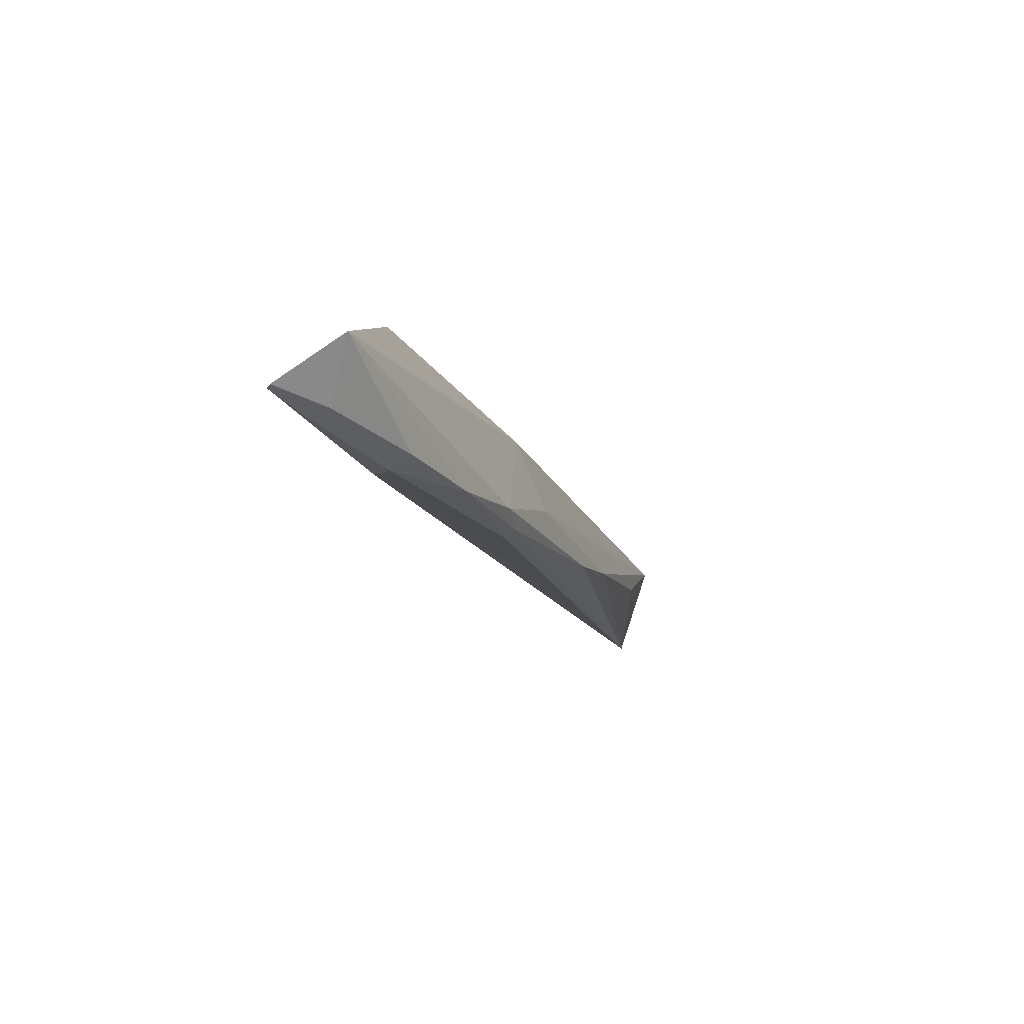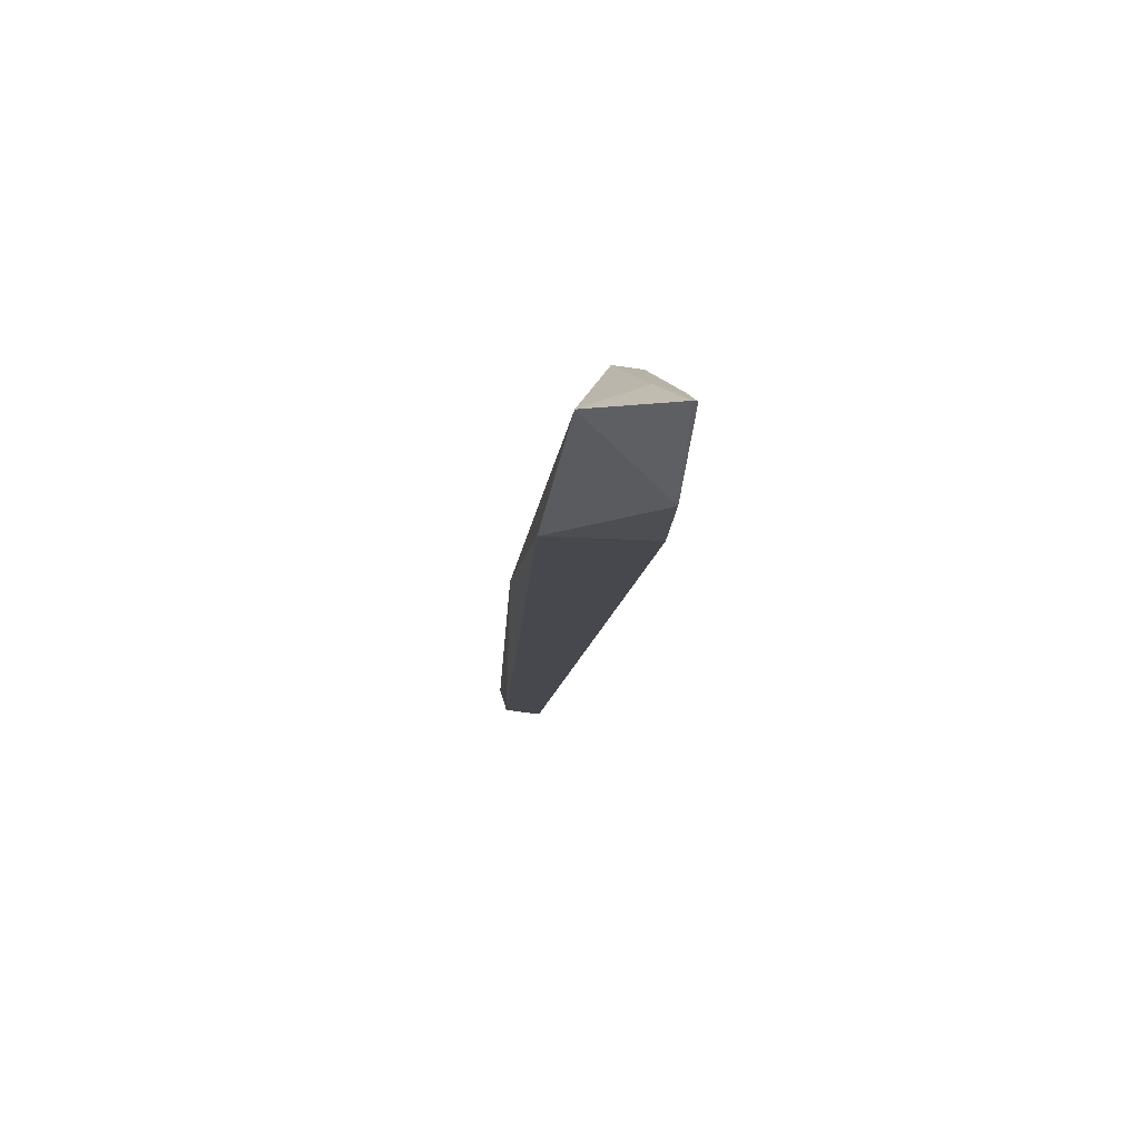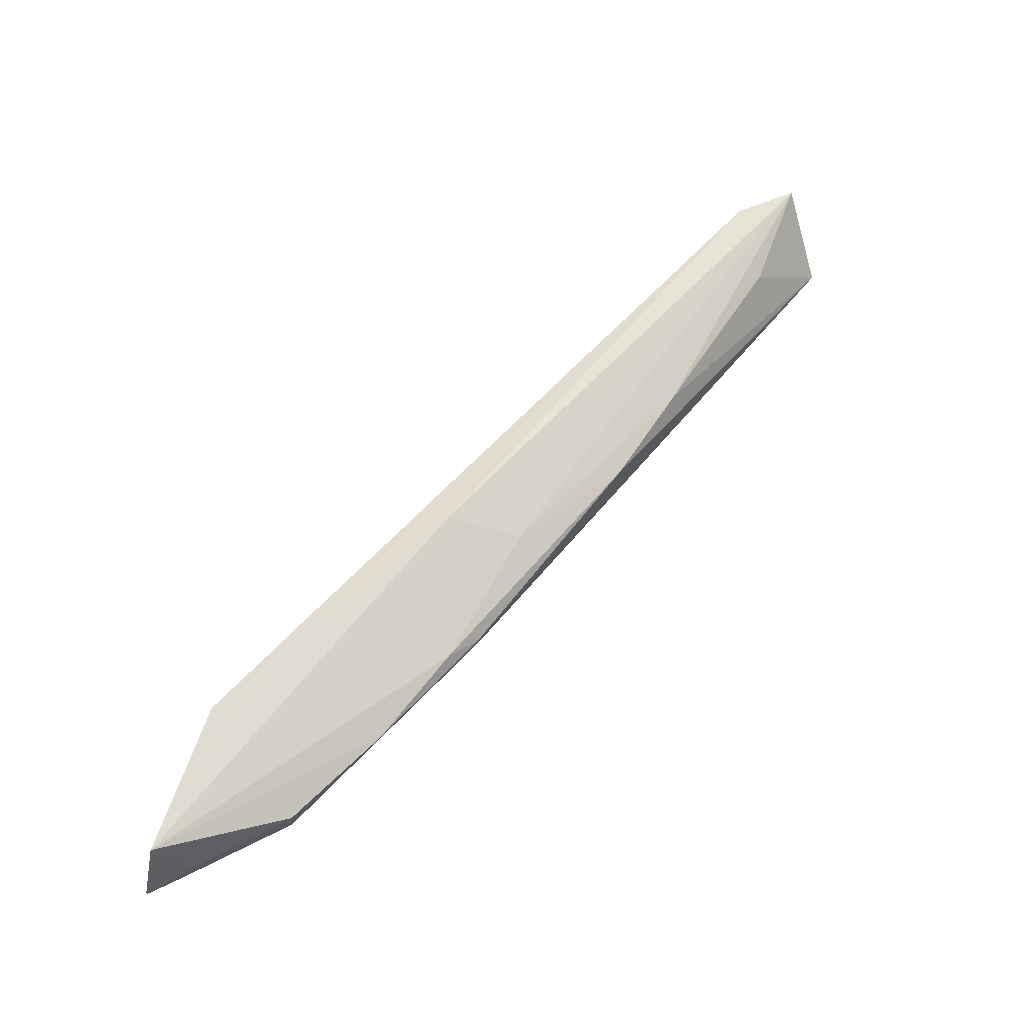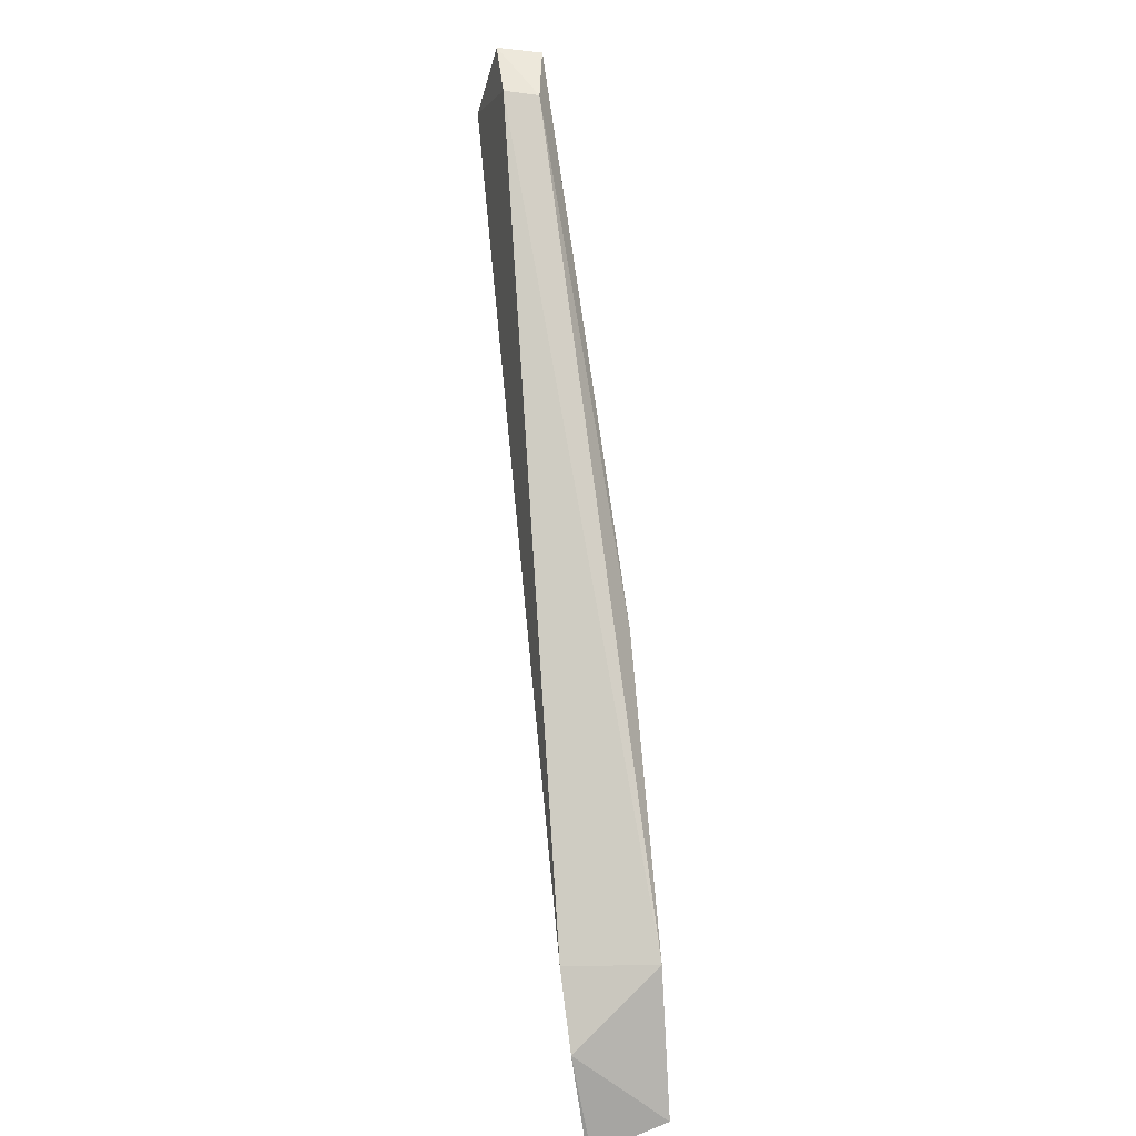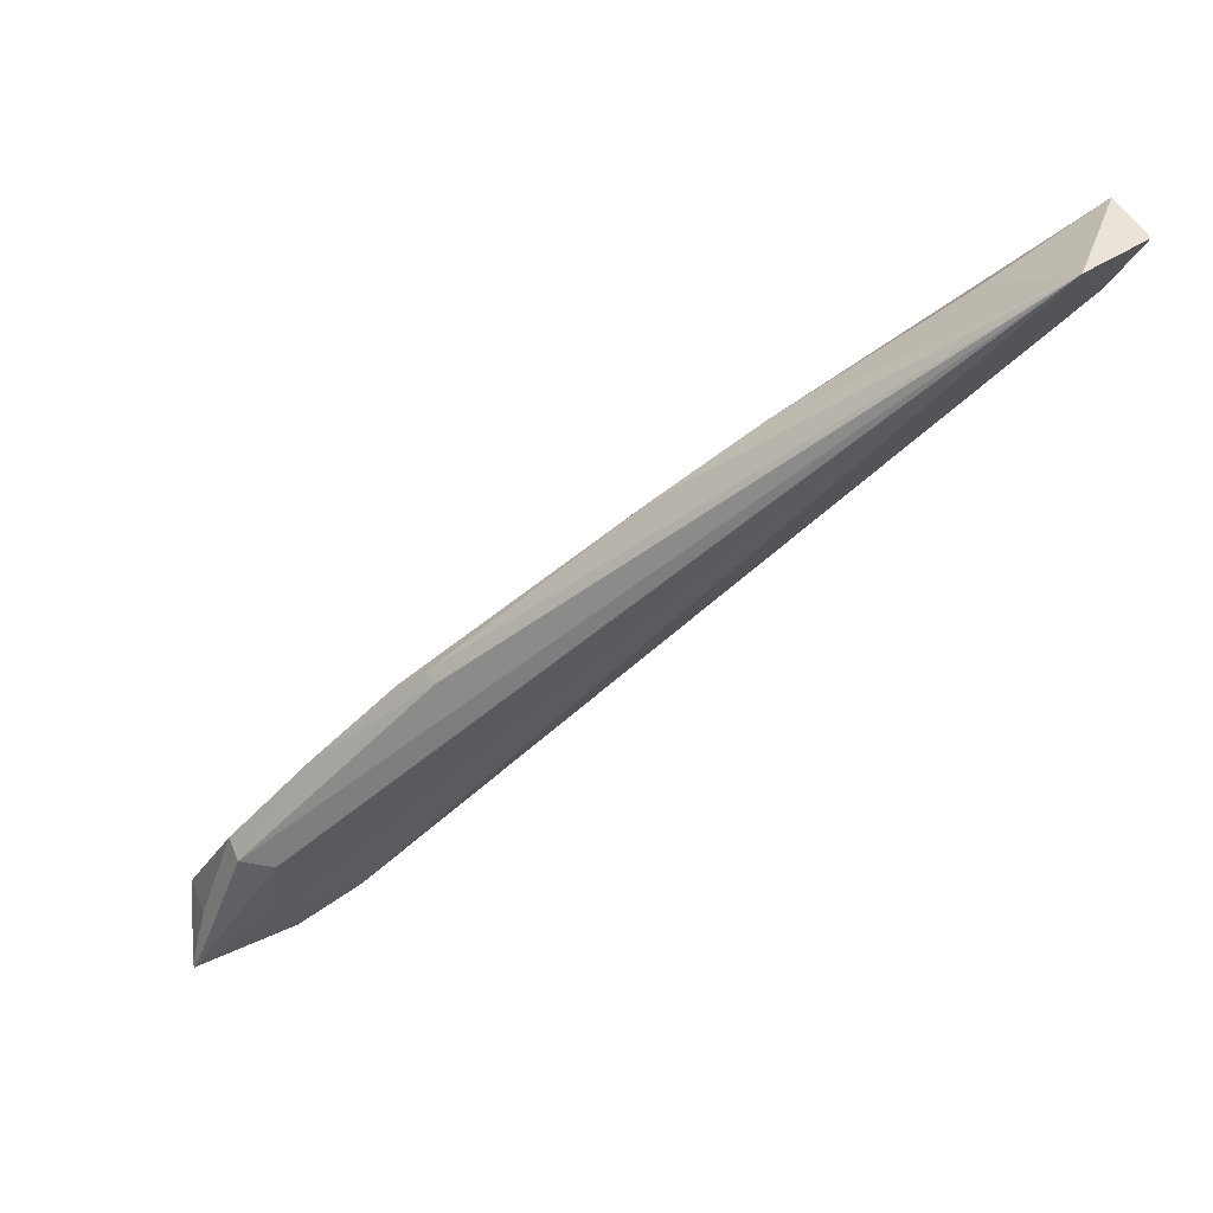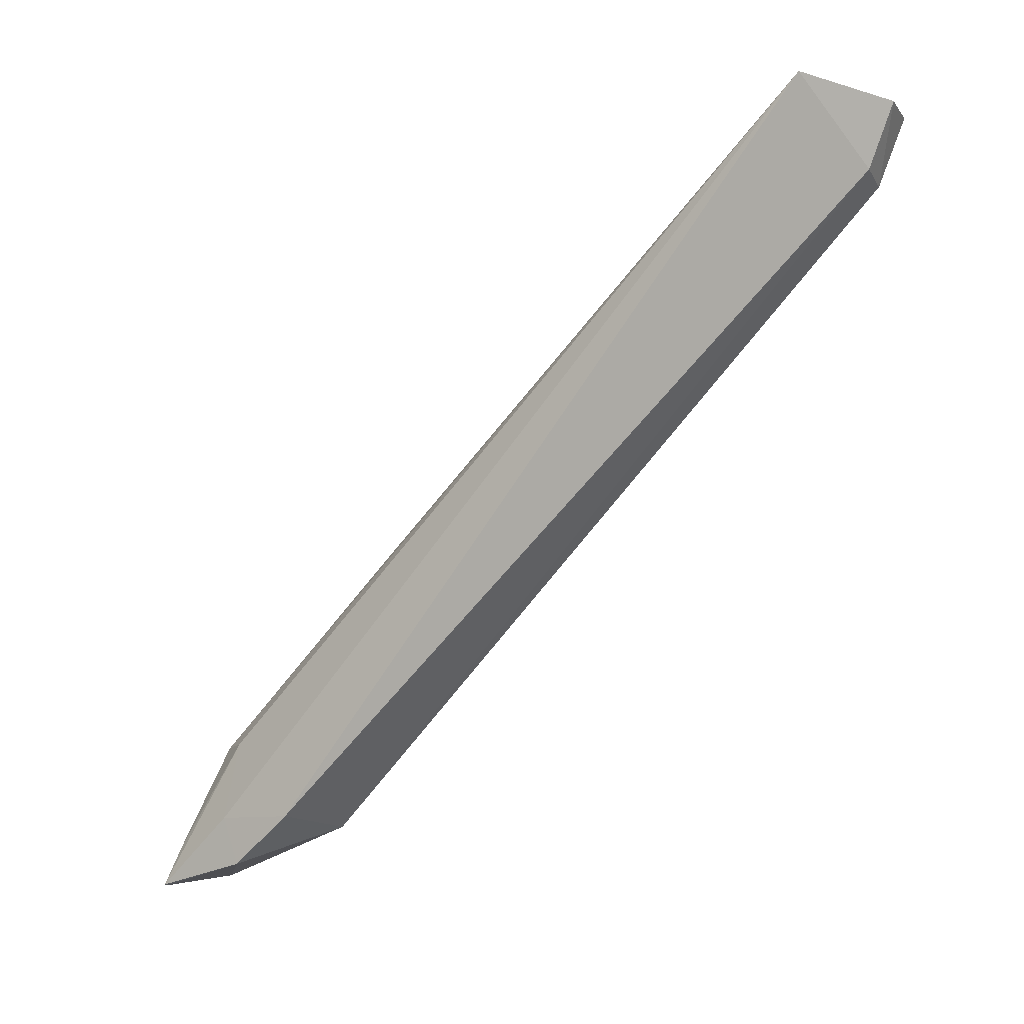
<metadata>
{"format":"obj","ext":"obj","renderer":"f3d","projection":"perspective","resolution":1024,"background":"white","views":[{"elev":-65.5,"azim":-143.4,"up":"+Y"},{"elev":-53.6,"azim":-14.1,"up":"+Z"},{"elev":-18.7,"azim":-94.2,"up":"+Y"},{"elev":30.0,"azim":179.9,"up":"+Y"},{"elev":61.4,"azim":62.5,"up":"+Z"},{"elev":-8.0,"azim":117.0,"up":"+Z"}]}
</metadata>
<code>
v 72.99 9.346 198.7
v 72.73 10.28 198.3
v 71.88 7.042 196.5
v 70.81 0.944 190.3
v 71.87 1.741 190.4
v 72.19 10.23 198.3
v 71.53 1.378 191.8
v 71.99 2.485 191
v 71.21 5.11 193.6
v 72.2 8.953 197.8
v 71.52 3.651 194
v 71.7 0.5809 190.2
v 72.64 9.975 197.6
v 70.91 2.615 190.9
v 71.43 4.964 194.5
v 71.69 3.677 194
v 71.77 5.974 195.8
v 71.24 1.404 191.8
v 71.79 1.692 191.9
v 71.87 1.541 191
v 71.65 0.5793 190.2
v 72.22 9.944 197.6
v 71.34 3.408 193.6
v 71.32 2.389 192.8
v 71.43 0.8877 190.8
v 71.67 0.7944 190.6
f 6 1 2
f 10 6 3
f 10 3 1
f 10 1 6
f 13 2 1
f 13 1 8
f 14 8 5
f 14 5 4
f 14 4 9
f 14 13 8
f 15 3 6
f 15 6 9
f 16 7 1
f 16 1 11
f 17 11 1
f 17 1 3
f 17 3 15
f 19 1 7
f 20 8 1
f 20 19 12
f 20 1 19
f 20 12 5
f 20 5 8
f 21 4 5
f 21 5 12
f 22 6 2
f 22 2 13
f 22 13 14
f 22 14 9
f 22 9 6
f 23 15 9
f 23 9 4
f 23 17 15
f 23 11 17
f 24 16 11
f 24 7 16
f 24 18 7
f 24 11 23
f 24 23 4
f 24 4 18
f 25 7 18
f 25 21 12
f 25 18 4
f 25 4 21
f 26 19 7
f 26 12 19
f 26 25 12
f 26 7 25

</code>
